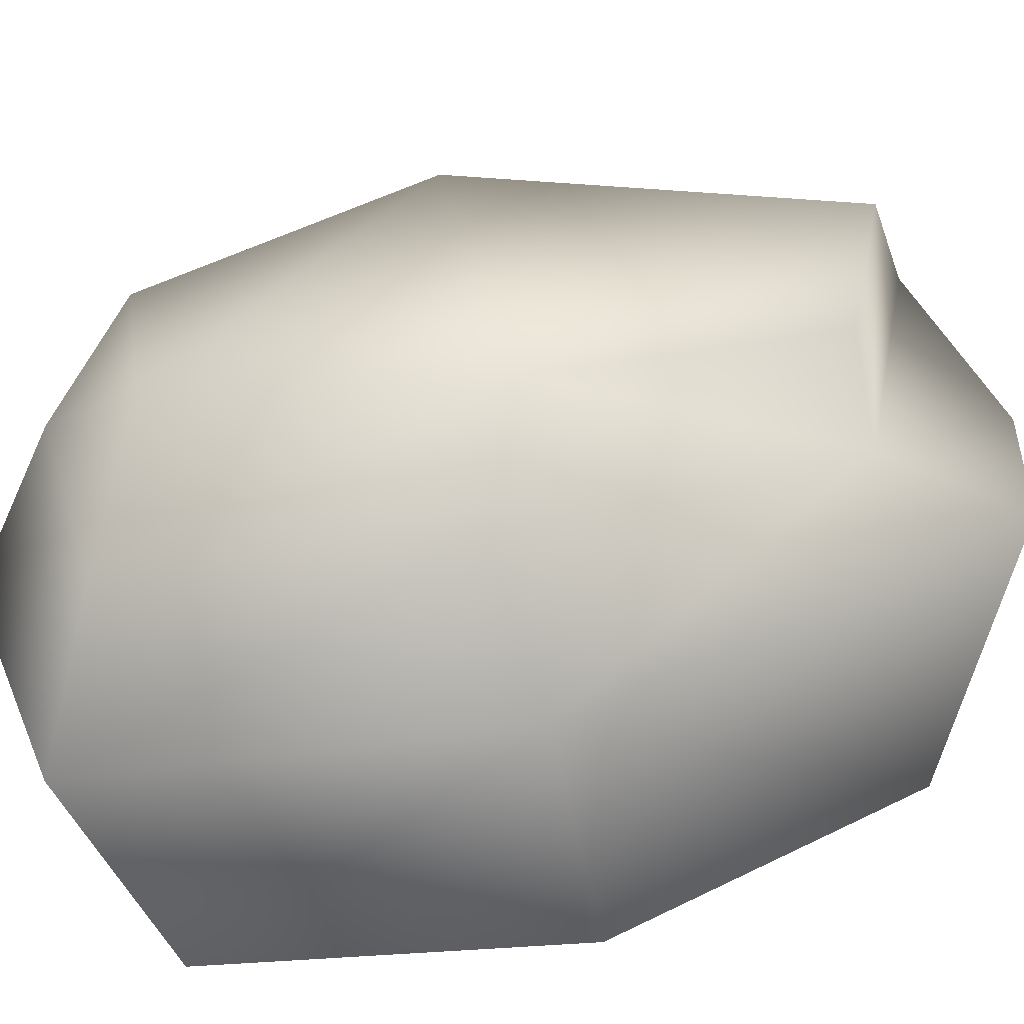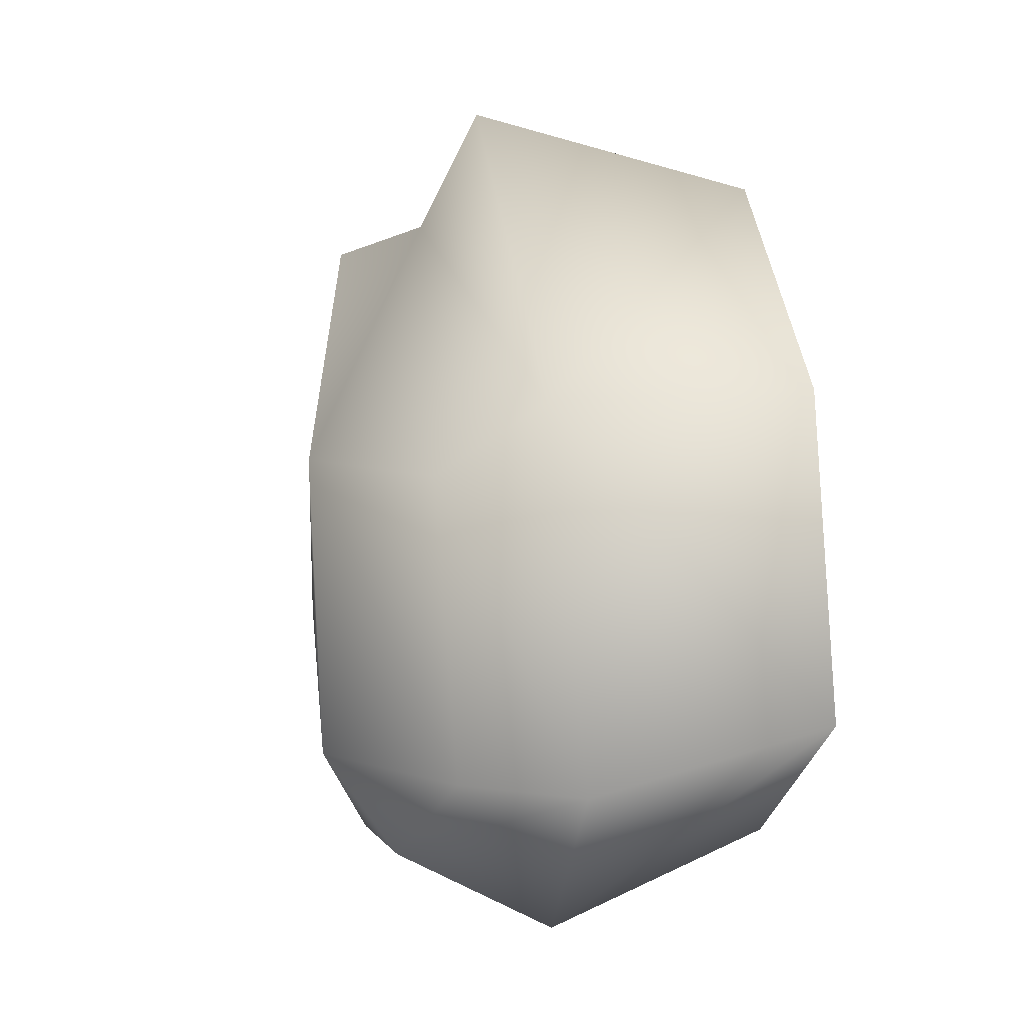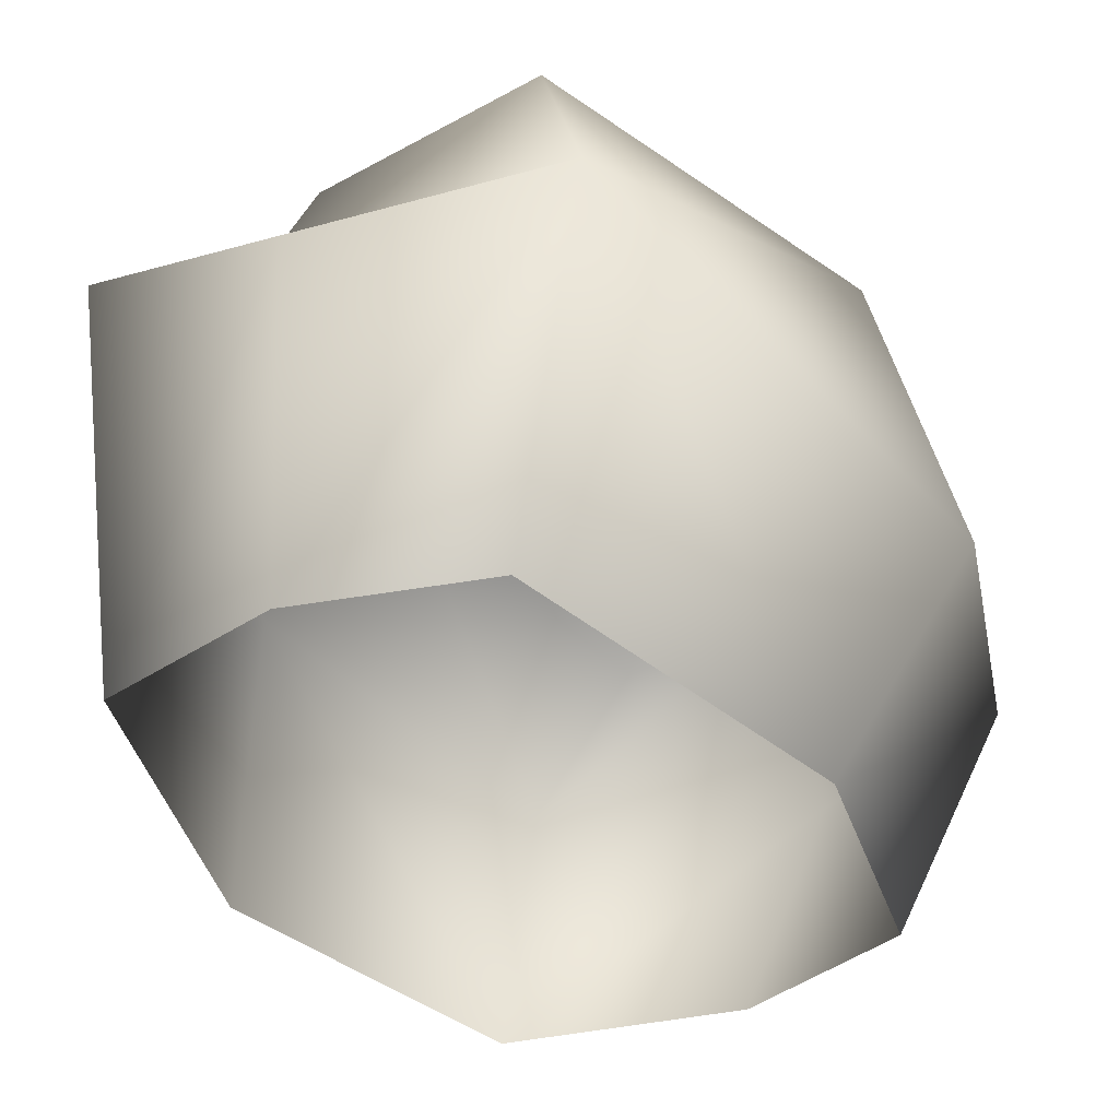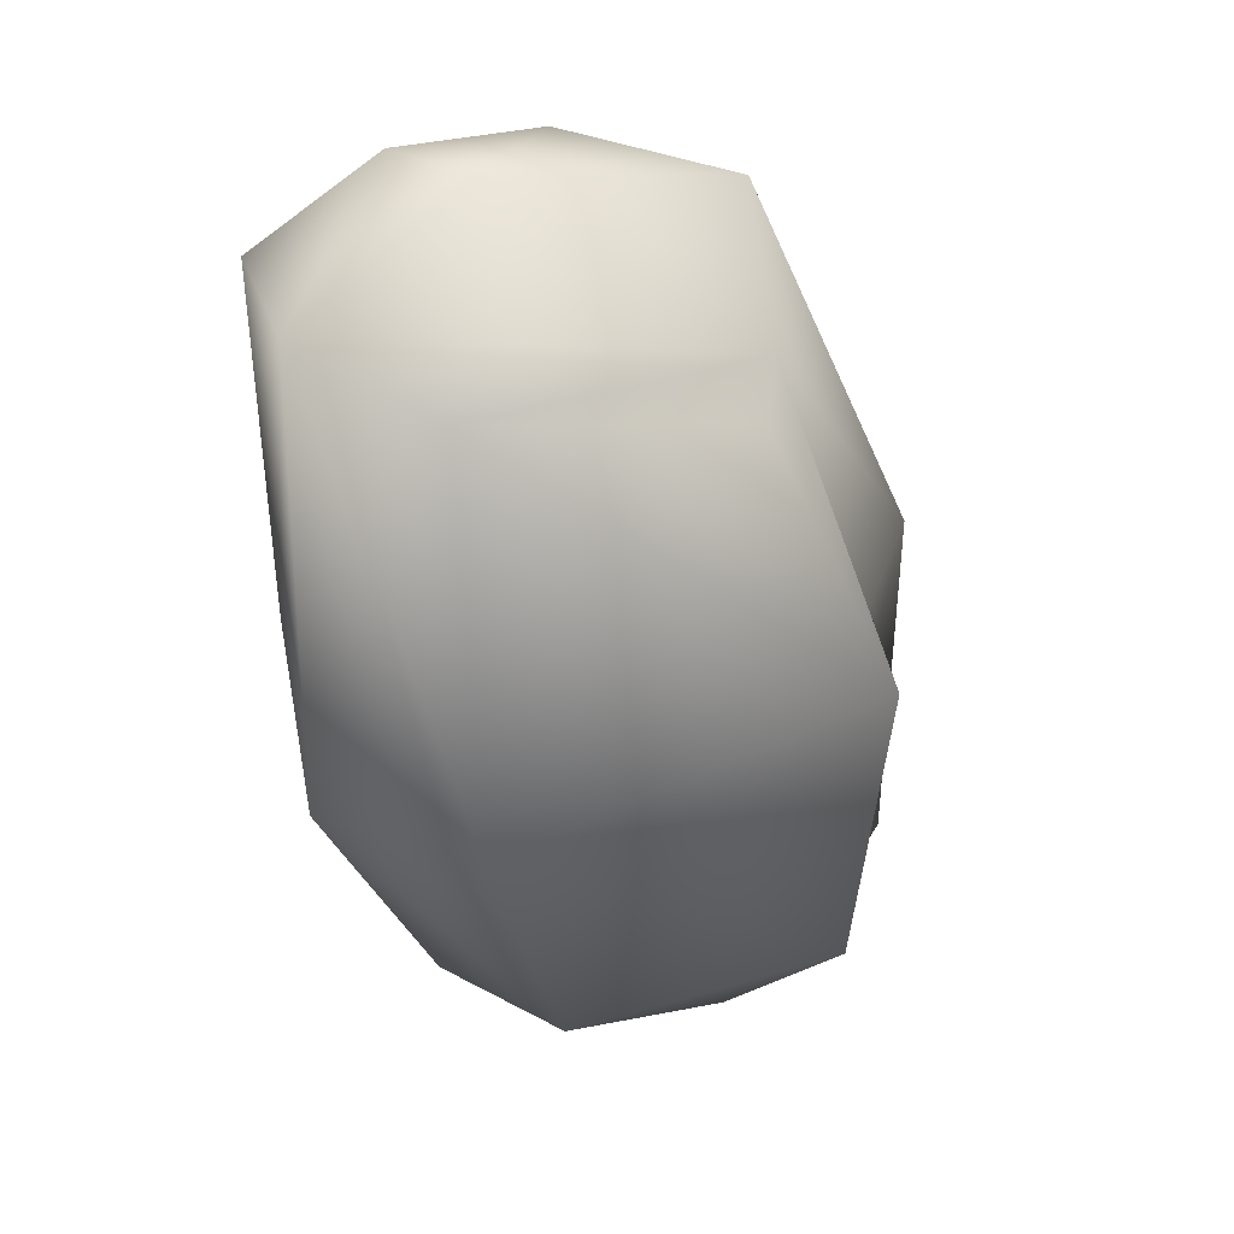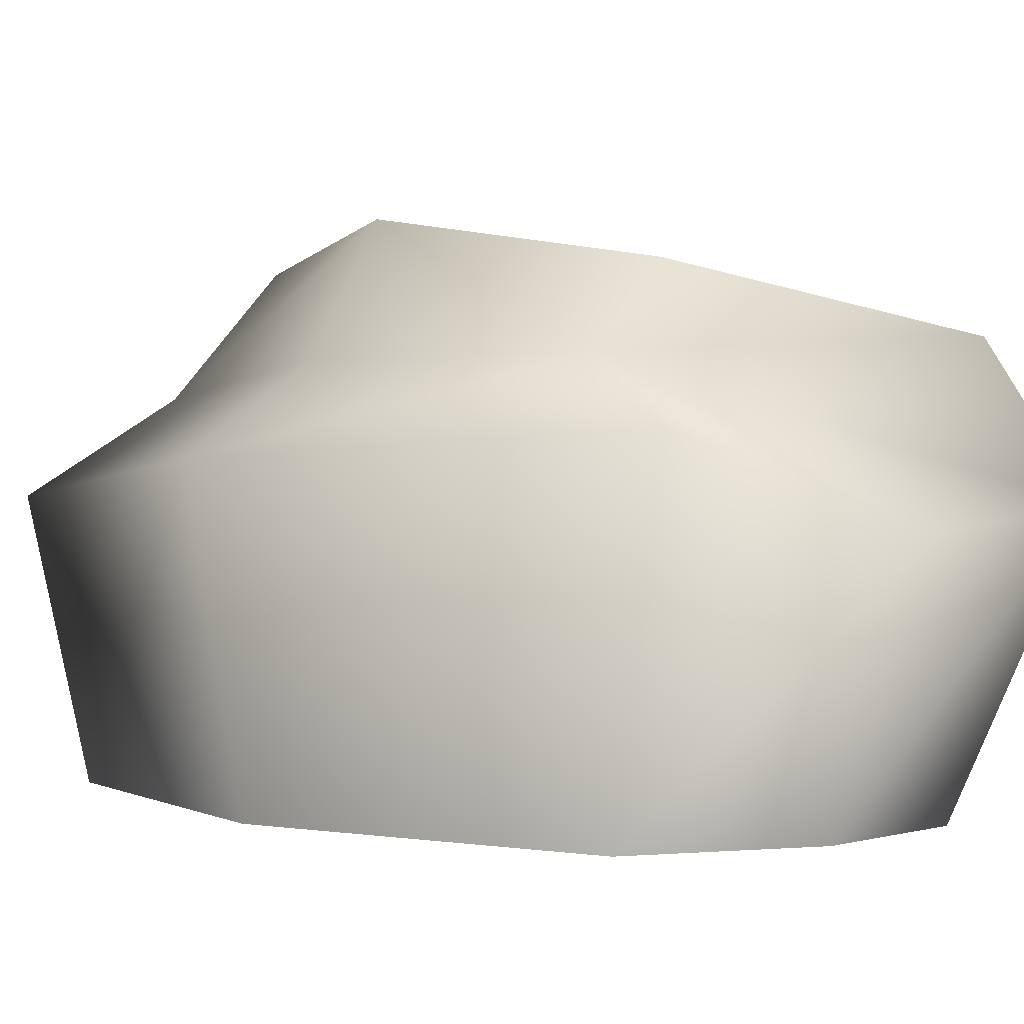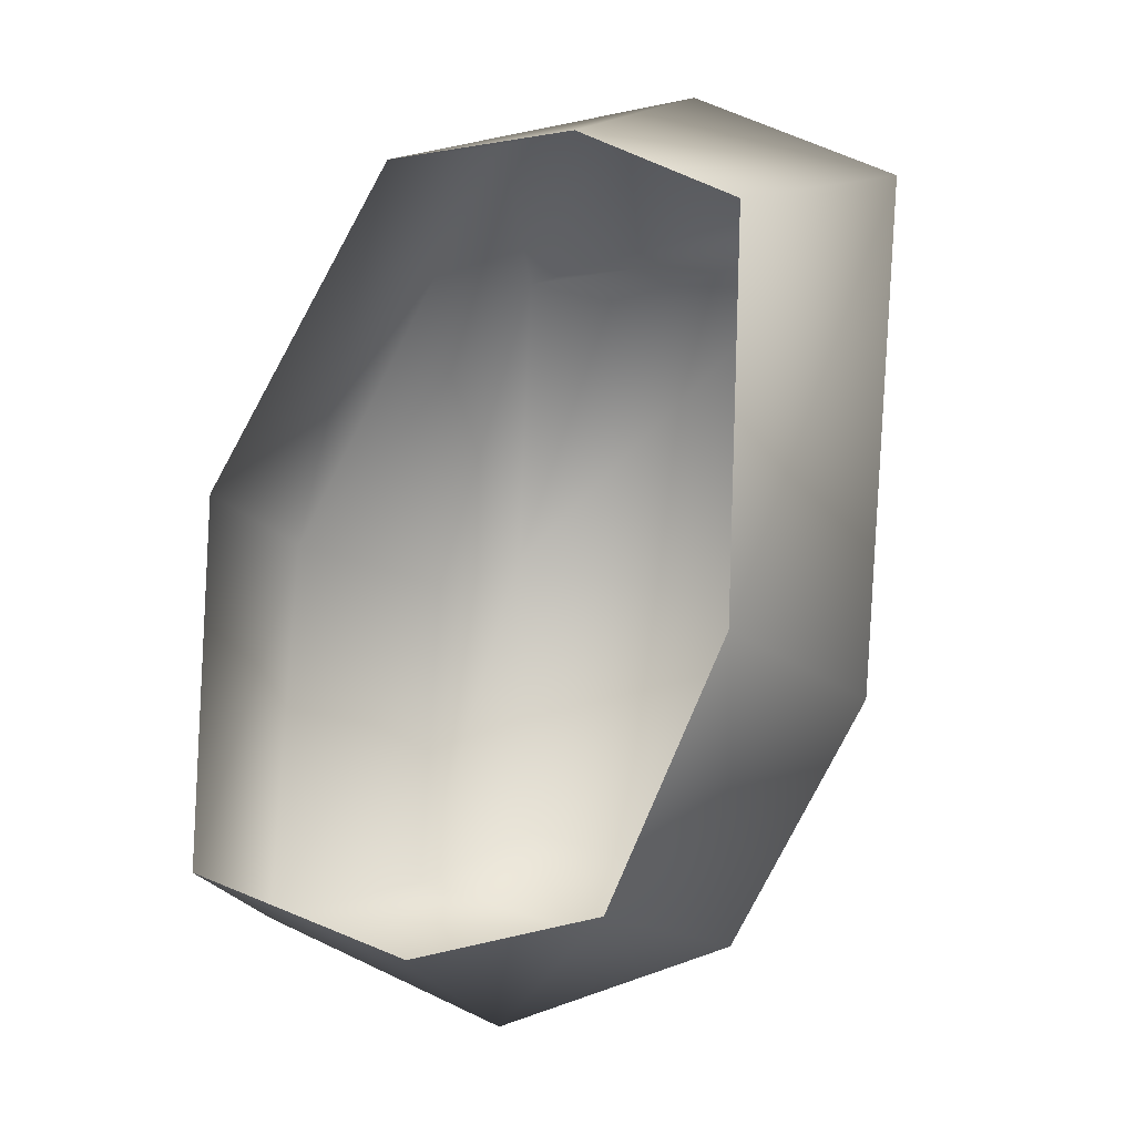
<metadata>
{"format":"obj","ext":"obj","renderer":"f3d","projection":"perspective","resolution":1024,"background":"white","views":[{"elev":40.6,"azim":-91.3,"up":"+Y"},{"elev":-16.4,"azim":-104.7,"up":"+Z"},{"elev":-30.8,"azim":39.1,"up":"+Y"},{"elev":32.0,"azim":144.7,"up":"+Z"},{"elev":0.5,"azim":-25.7,"up":"+Y"},{"elev":1.2,"azim":15.9,"up":"+Z"}]}
</metadata>
<code>
g default
v -70.01 0 -67.22
v -23.6 0 89.22
v -25.1 112.3 -70.95
v -1.857 106.8 67.35
v 35.81 90 -78.96
v 61.16 93 80.05
v 24.89 0 -72.64
v 54.13 0 78.09
v -30.4 118.5 0.2528
v 61.97 101.5 -14.11
v 51.81 0 -11.52
v -65.47 0 17.09
v -77.93 62.44 -87.82
v 42.16 47.48 -86.41
v 73.06 48.76 -29.12
v 77.93 61.04 90.26
v -21.07 74.51 103.3
v -73.14 69.85 4.954
v -45.83 84.21 -80.65
v -42.64 89.95 -5.481
v -17.98 88.81 70.52
v 31.35 56.67 109.5
v 18.44 0 93.72
v -19.58 0 -84.24
v -15.24 53.3 -109.5
v -8.225 90.4 -91.98
g rock_012
f 1 12 18 13
f 3 9 10 5
f 14 15 11 7
f 23 8 16 22
f 7 24 25 14
f 9 4 6 10
f 11 15 16 8
f 18 12 2 17
f 5 26 3
f 5 10 15 14
f 16 15 10 6
f 21 16 6 4
f 9 20 21 4
f 19 20 9 3
f 14 25 26 5
f 13 18 20 19
f 21 20 18 17
f 17 22 21
f 2 23 22 17
f 25 24 1 13
f 26 25 13 19
f 3 26 19
f 21 22 16

</code>
